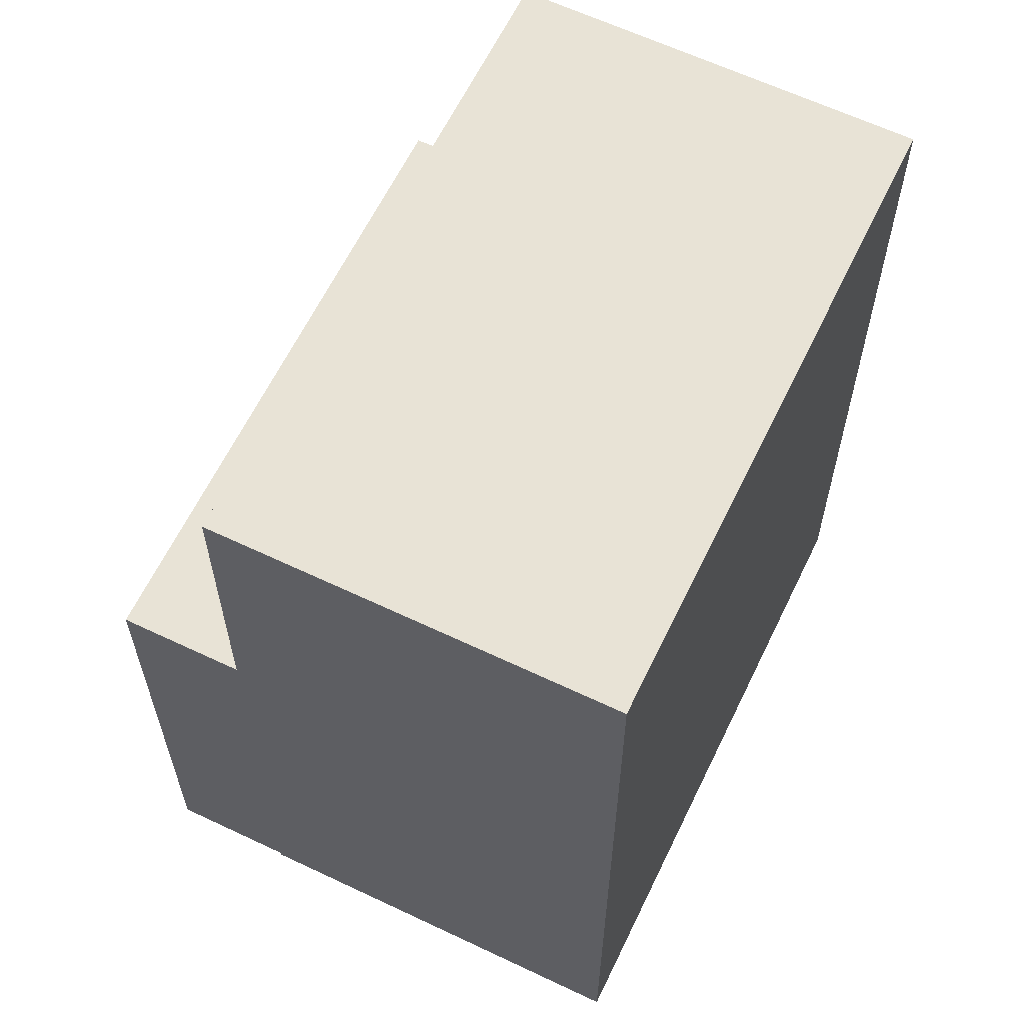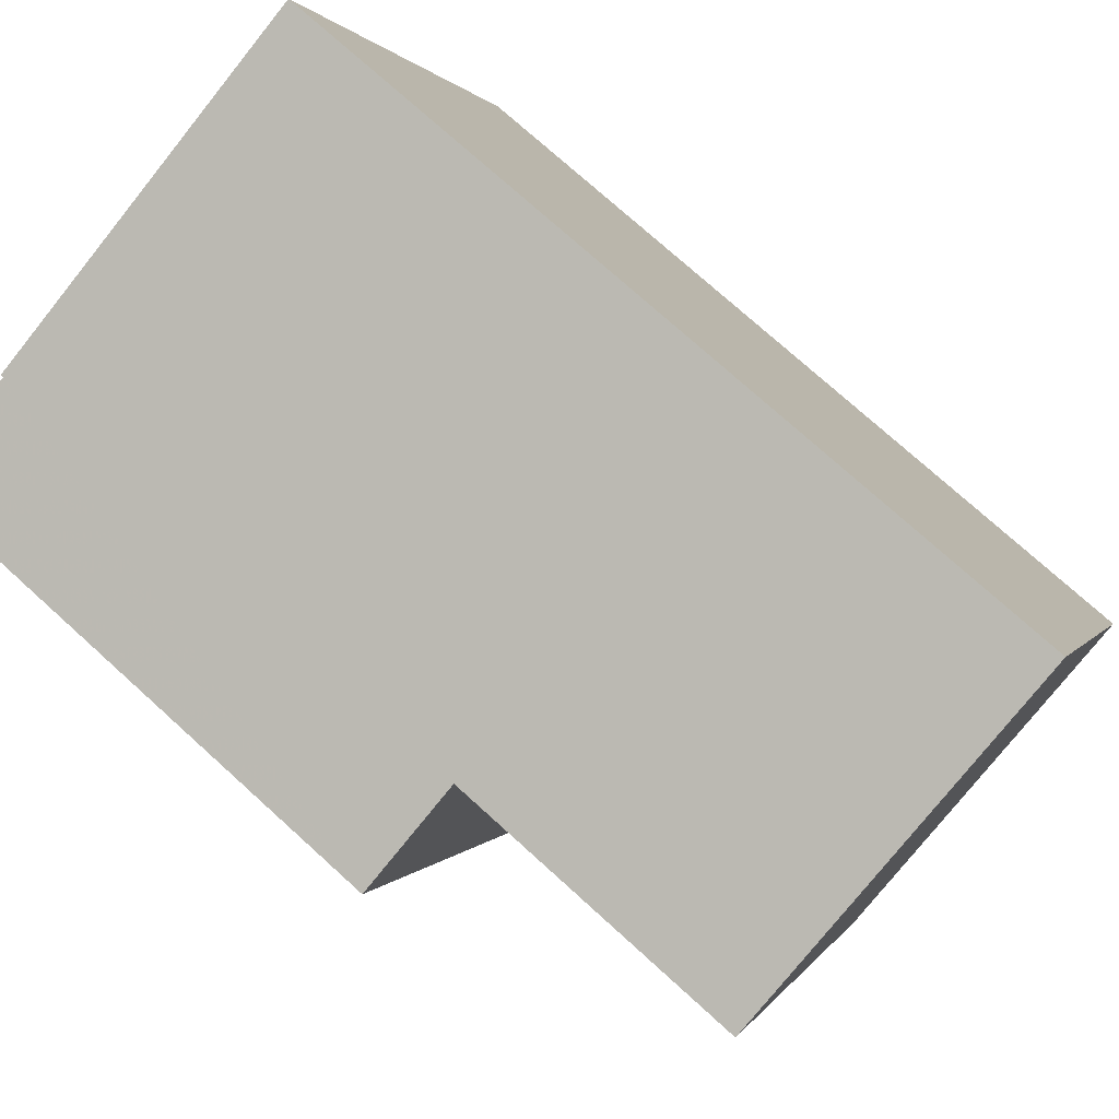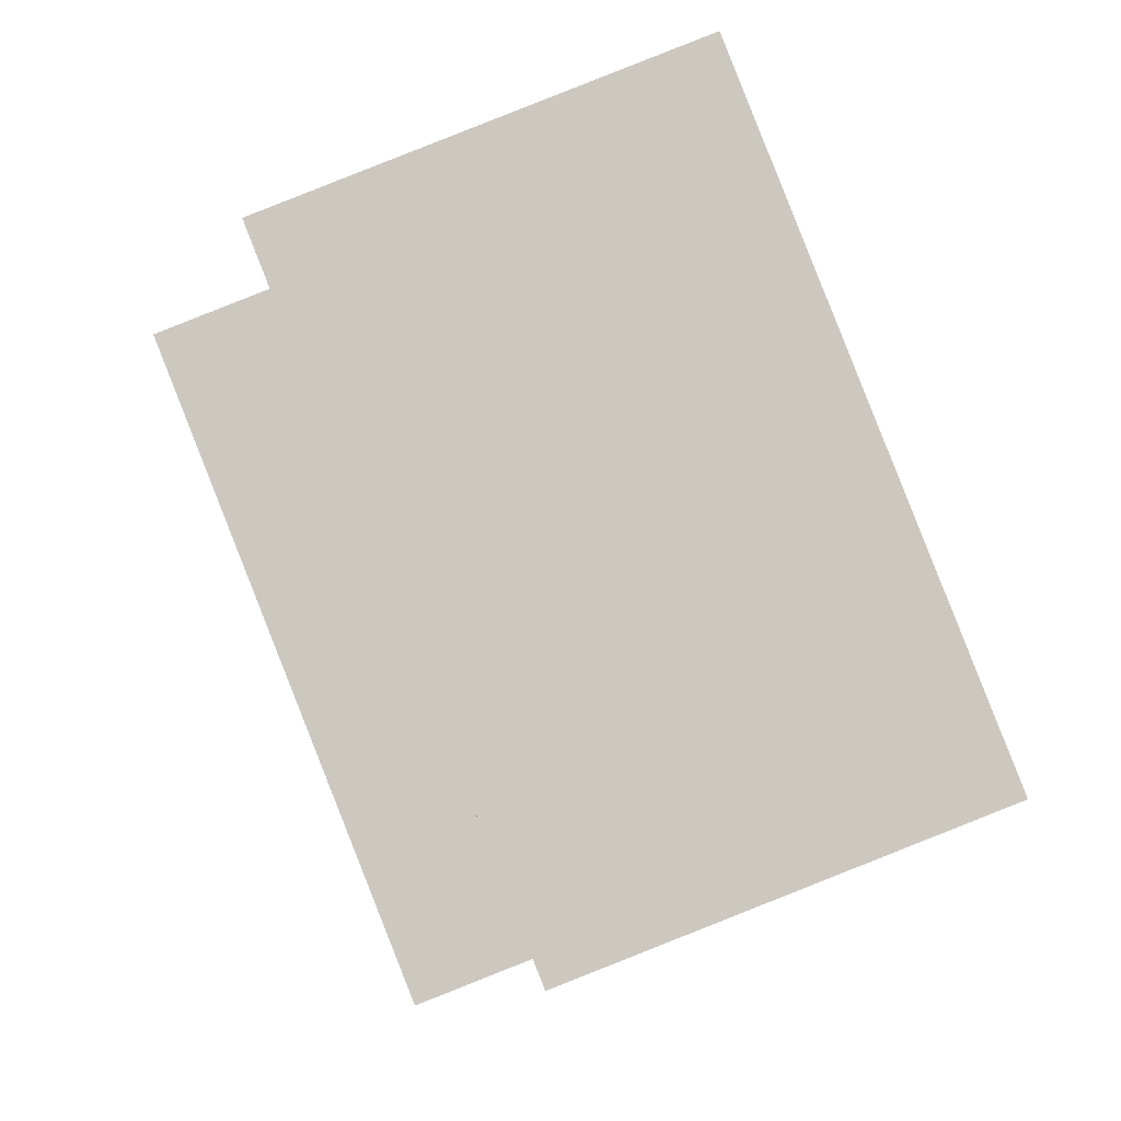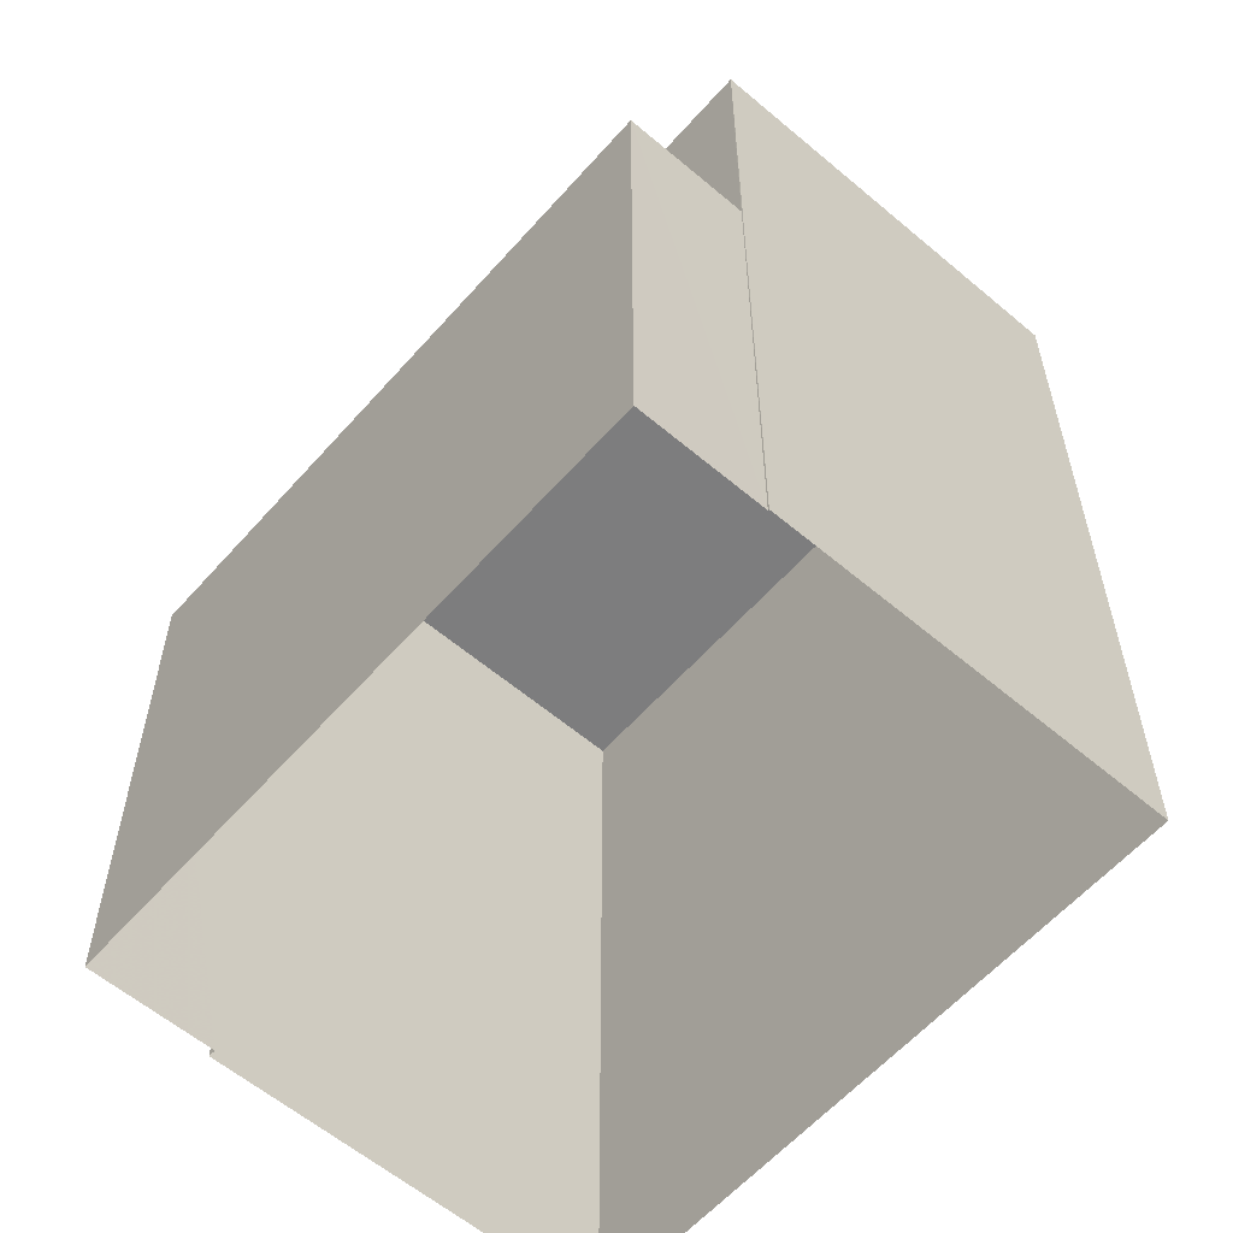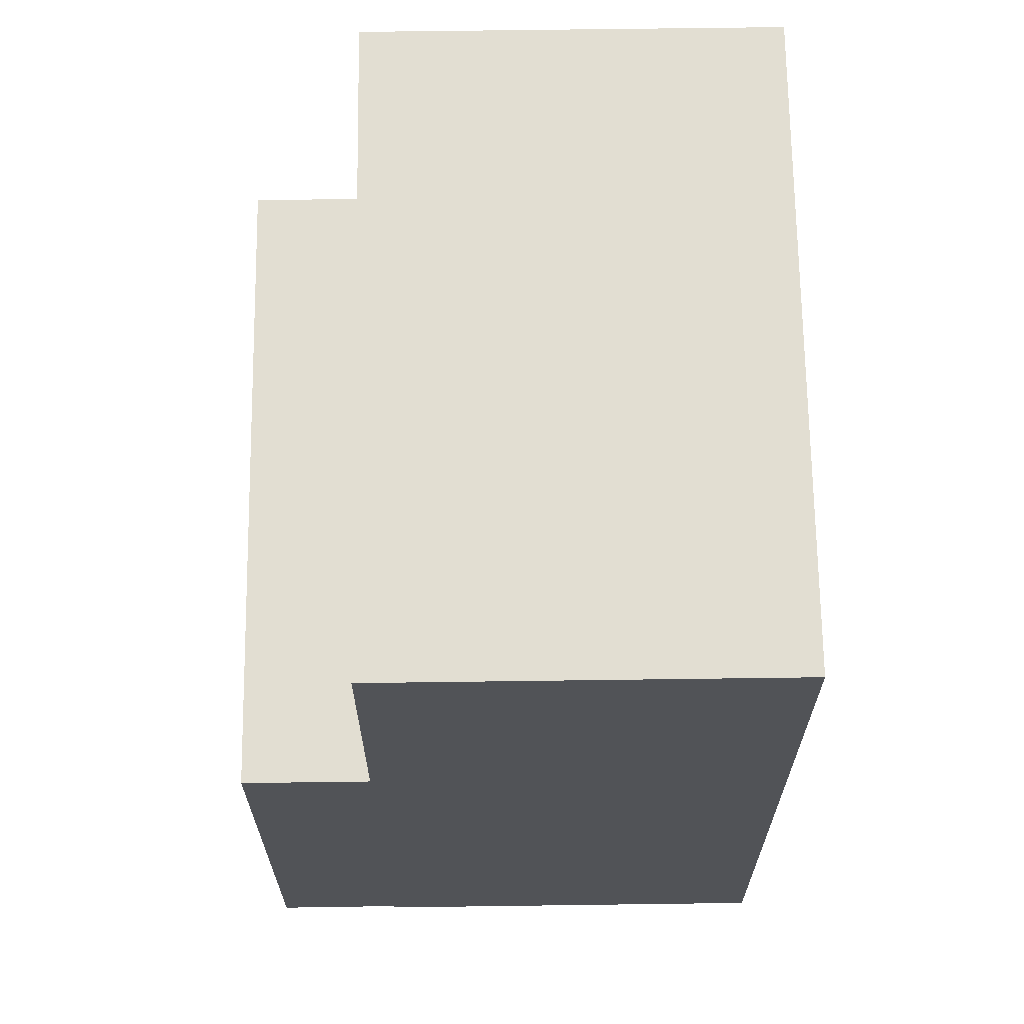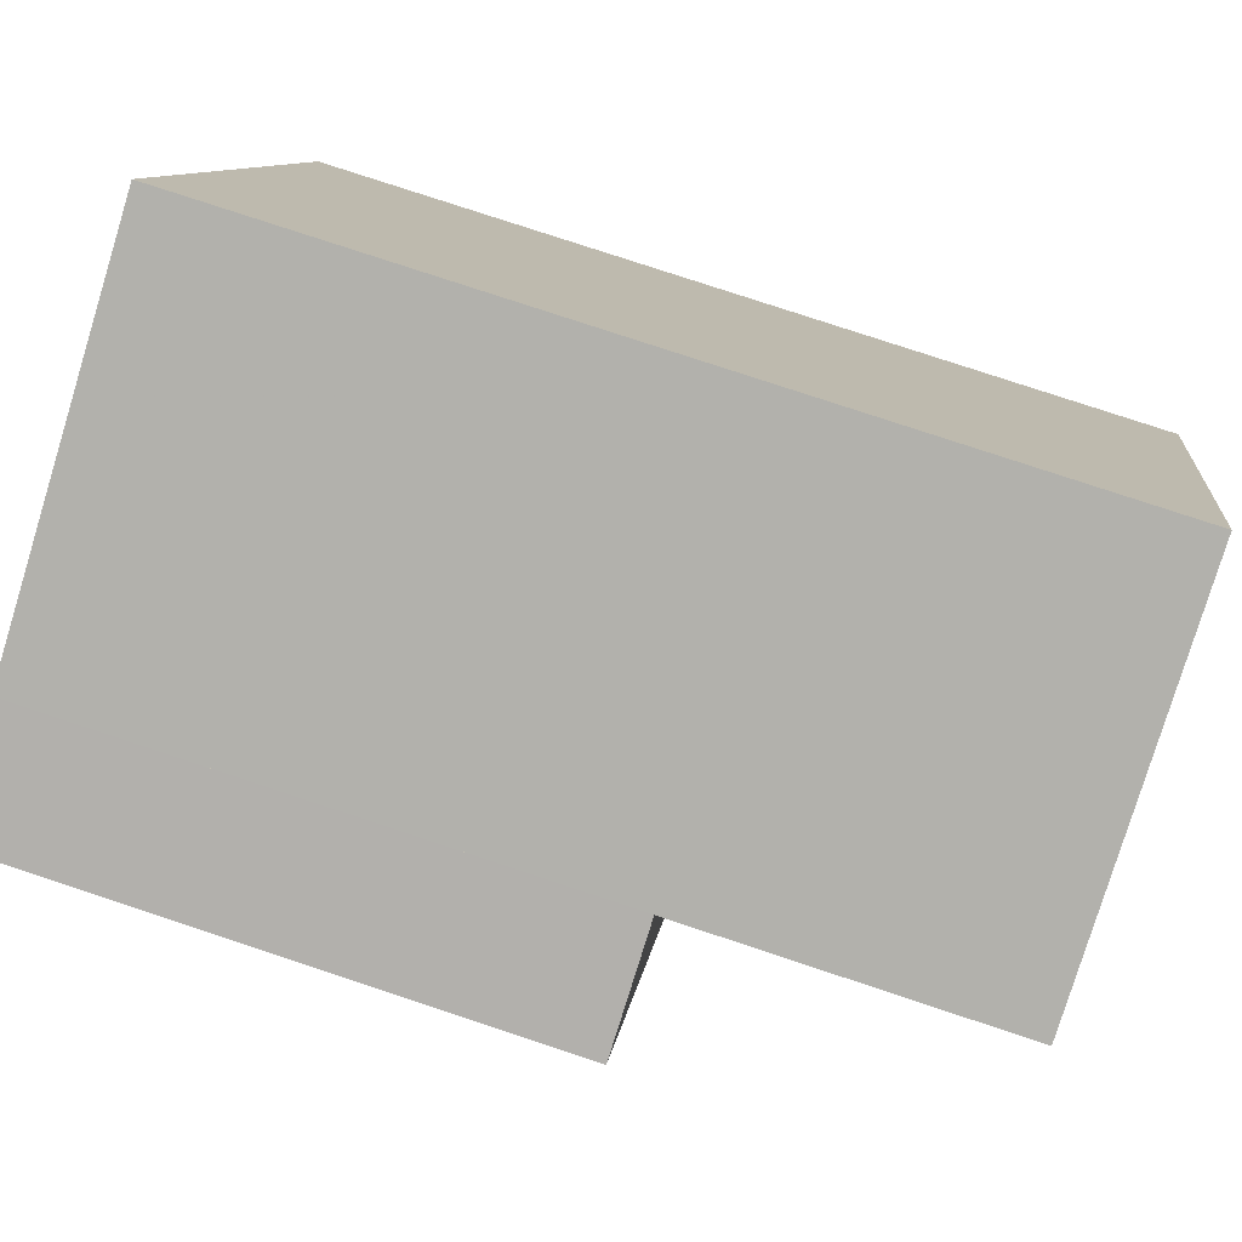
<metadata>
{"format":"obj","ext":"obj","renderer":"f3d","projection":"perspective","resolution":1024,"background":"white","views":[{"elev":62.5,"azim":47.3,"up":"+Z"},{"elev":74.7,"azim":-47.8,"up":"+Y"},{"elev":-2.7,"azim":0.0,"up":"+Y"},{"elev":-59.1,"azim":-19.5,"up":"+Z"},{"elev":67.9,"azim":20.8,"up":"+Z"},{"elev":78.9,"azim":-71.7,"up":"+Y"}]}
</metadata>
<code>
v -5689 -3.455e+04 5.263
v -5689 -3.455e+04 5.263
v -5684 -3.455e+04 5.263
v -5687 -3.455e+04 5.268
v -5692 -3.455e+04 5.267
v -5692 -3.455e+04 5.267
v -5690 -3.455e+04 5.262
v -5693 -3.455e+04 5.267
v -5689 -3.455e+04 11.68
v -5693 -3.455e+04 11.69
v -5690 -3.455e+04 11.68
v -5692 -3.455e+04 11.69
v -5684 -3.455e+04 15.45
v -5692 -3.455e+04 15.46
v -5689 -3.455e+04 15.45
v -5687 -3.455e+04 15.46
f 1 2 3
f 4 3 5
f 6 4 5
f 2 7 8
f 5 2 8
f 3 2 5
f 9 10 11
f 9 12 10
f 13 14 15
f 13 16 14
f 11 8 7
f 11 10 8
f 5 8 10
f 12 5 10
f 2 11 7
f 2 9 11
f 12 6 5
f 6 12 14
f 14 12 15
f 1 9 2
f 15 9 1
f 12 9 15
f 14 16 4
f 6 14 4
f 4 13 3
f 4 16 13
f 15 1 3
f 13 15 3

</code>
